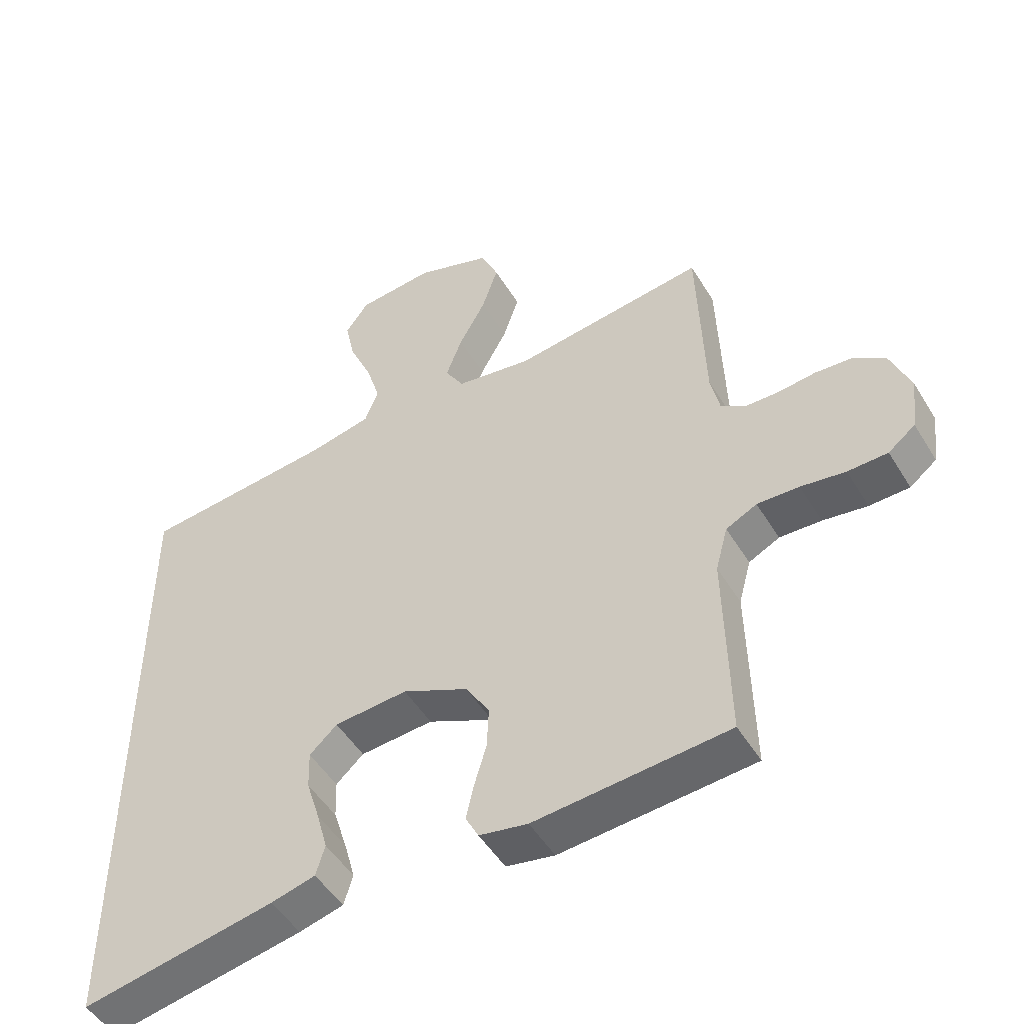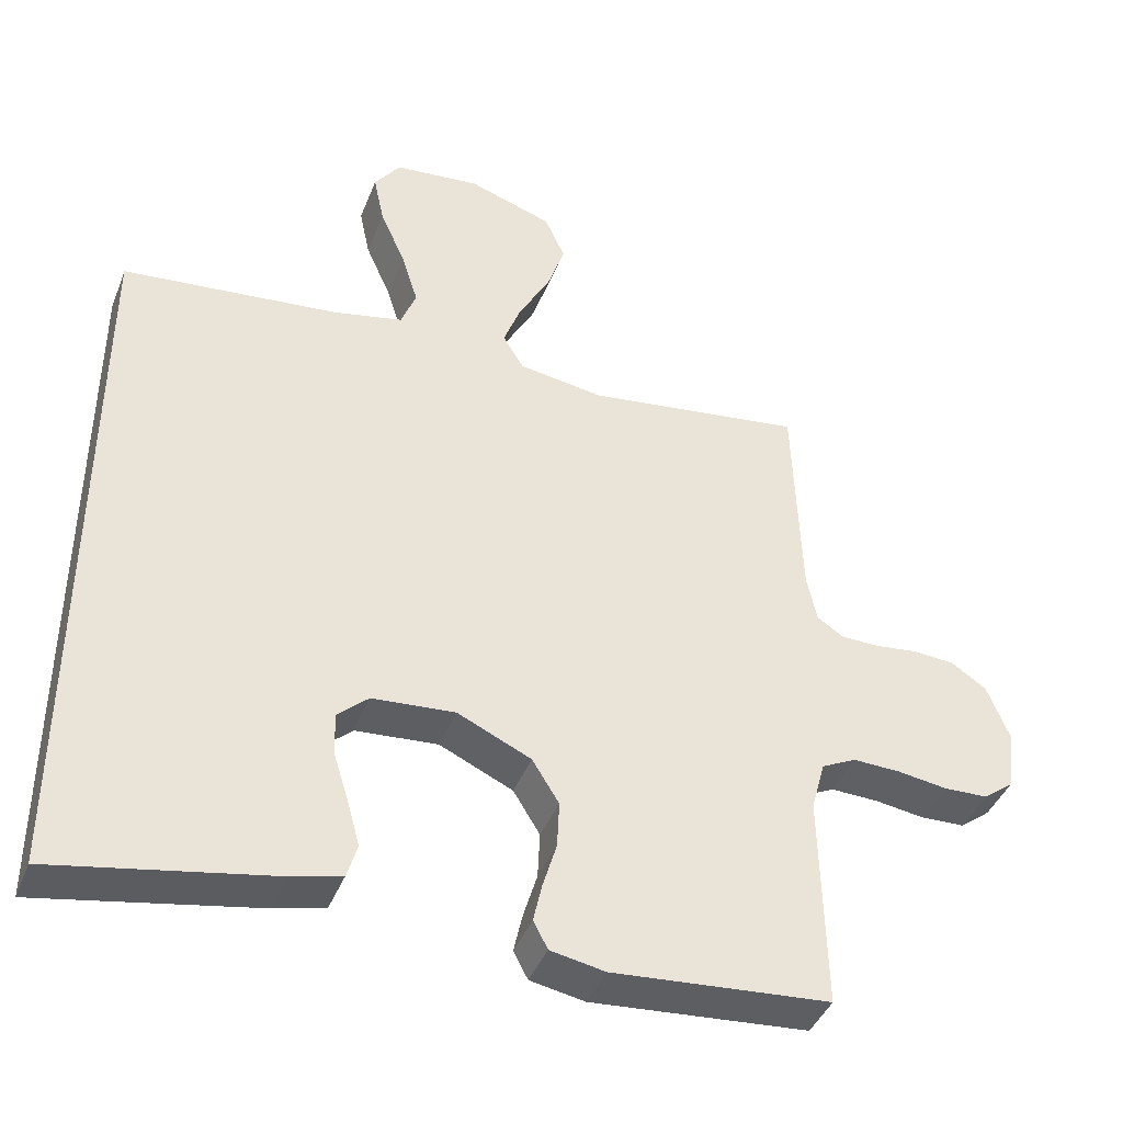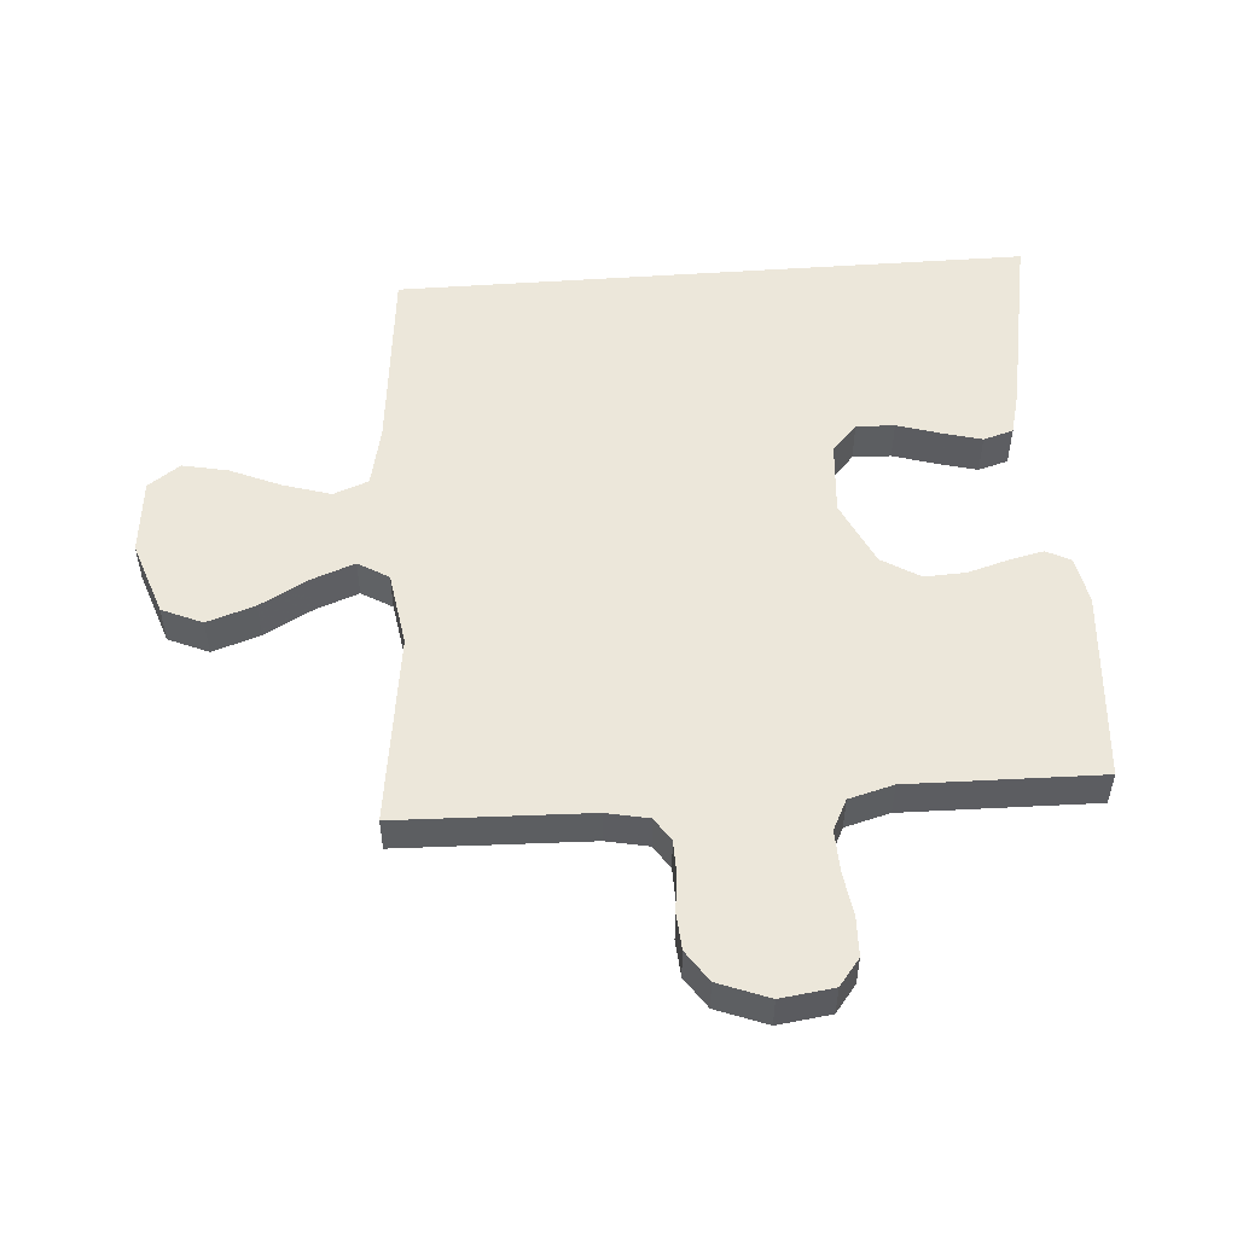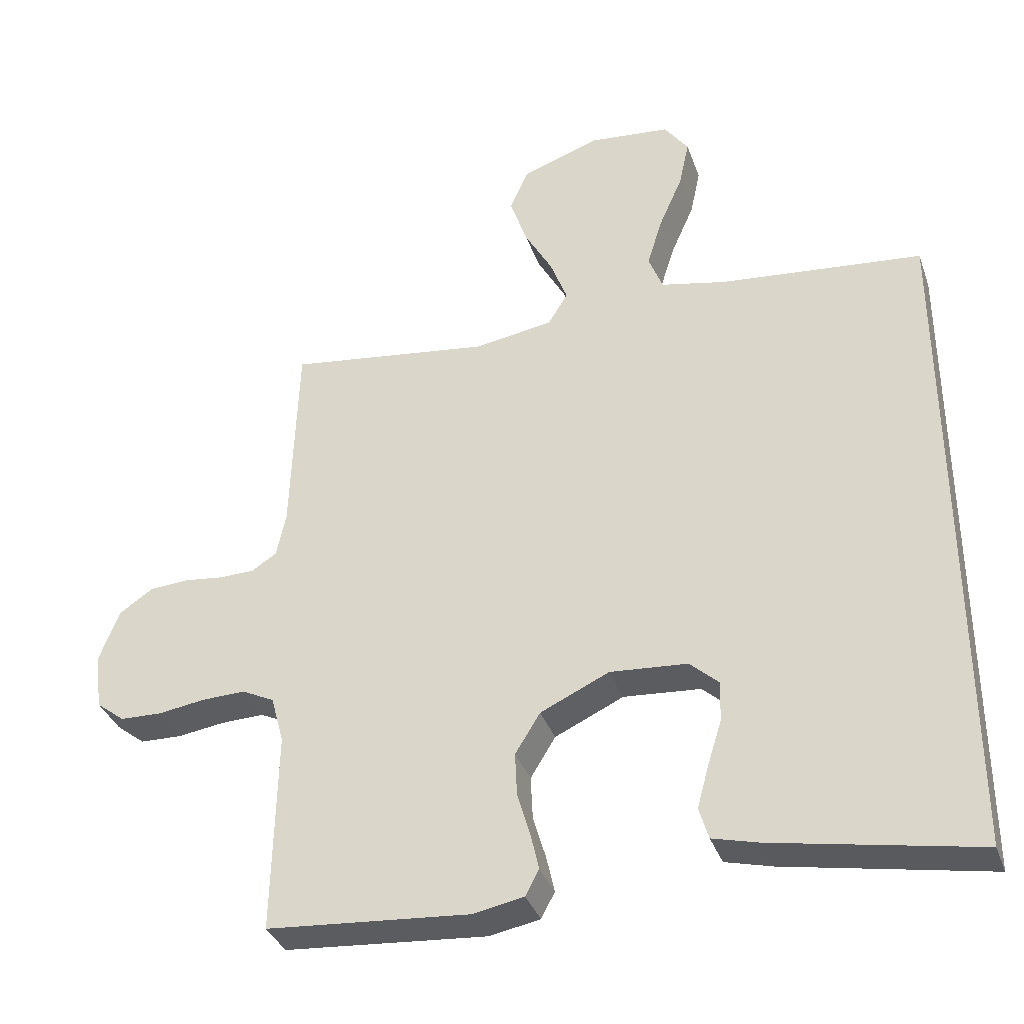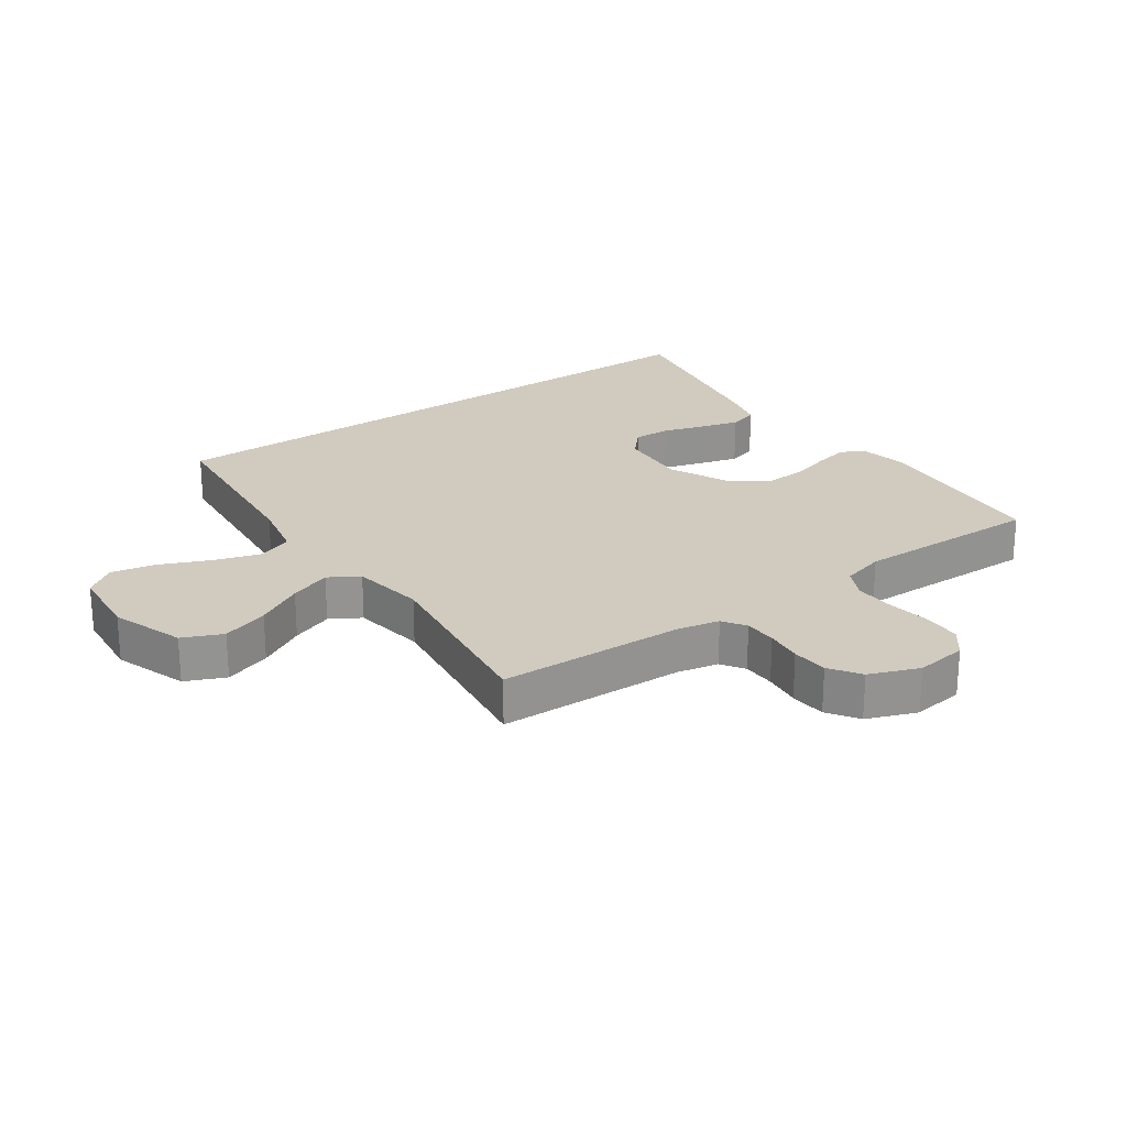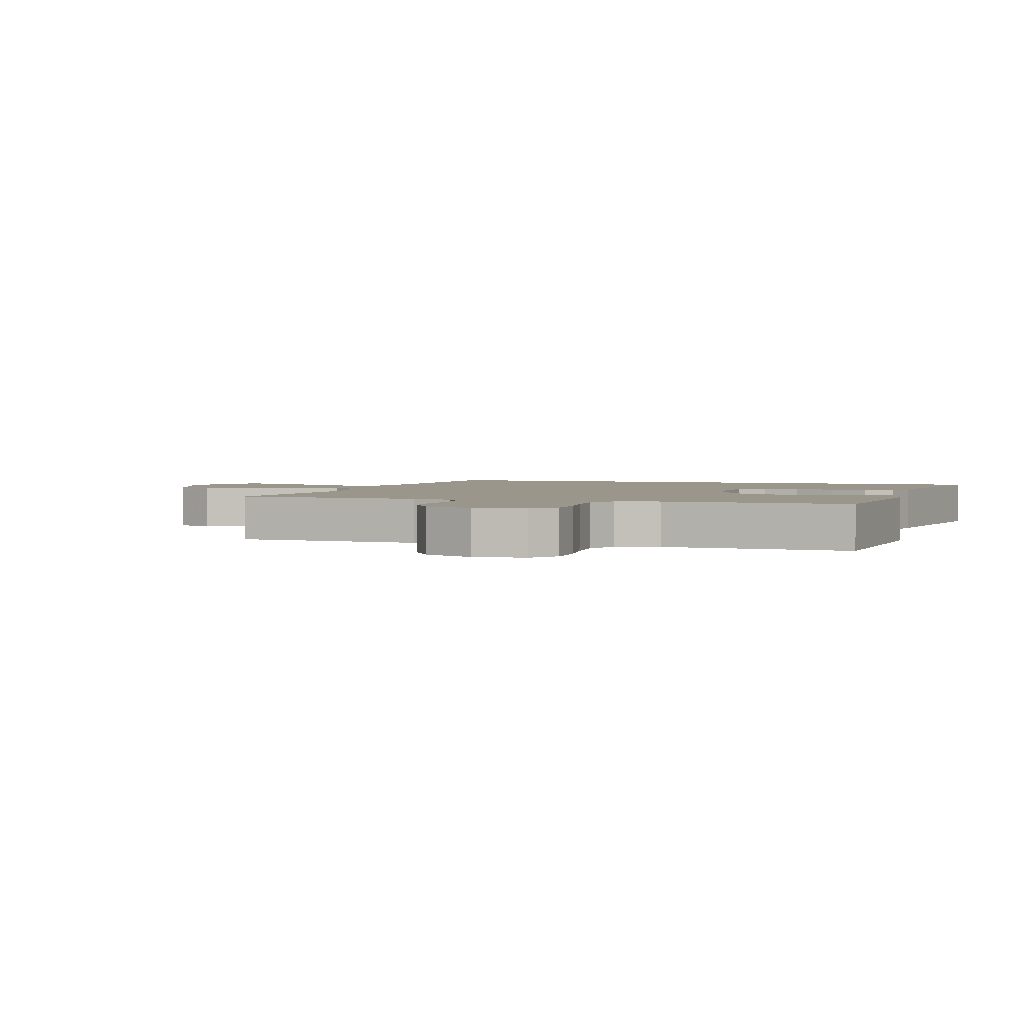
<metadata>
{"format":"obj","ext":"obj","renderer":"f3d","projection":"perspective","resolution":1024,"background":"white","views":[{"elev":-49.5,"azim":30.2,"up":"+Z"},{"elev":-41.9,"azim":-20.6,"up":"+Z"},{"elev":52.3,"azim":85.7,"up":"+Y"},{"elev":-35.8,"azim":-161.6,"up":"+Z"},{"elev":23.6,"azim":54.6,"up":"+Y"},{"elev":2.5,"azim":108.1,"up":"+Y"}]}
</metadata>
<code>
v 0.5 0.07 -0.5
v 0.2 0.07 -0.525
v 0.125 0.07 -0.511
v 0.105 0.07 -0.473
v 0.117 0.07 -0.419
v 0.136 0.07 -0.355
v 0.139 0.07 -0.29
v 0.102 0.07 -0.23
v 0 0.07 -0.183
v -0.114 0.07 -0.192
v -0.157 0.07 -0.231
v -0.155 0.07 -0.291
v -0.134 0.07 -0.358
v -0.117 0.07 -0.42
v -0.131 0.07 -0.467
v -0.2 0.07 -0.485
v -0.5 0.07 -0.542
v -0.5 0.07 0.452
v -0.2 0.07 0.483
v -0.103 0.07 0.504
v -0.082 0.07 0.559
v -0.105 0.07 0.633
v -0.14 0.07 0.713
v -0.155 0.07 0.784
v -0.119 0.07 0.834
v 0 0.07 0.846
v 0.117 0.07 0.806
v 0.145 0.07 0.743
v 0.12 0.07 0.668
v 0.078 0.07 0.592
v 0.053 0.07 0.525
v 0.082 0.07 0.477
v 0.2 0.07 0.459
v 0.5 0.07 0.5
v 0.51 0.07 0.2
v 0.524 0.07 0.134
v 0.561 0.07 0.11
v 0.613 0.07 0.109
v 0.672 0.07 0.116
v 0.73 0.07 0.112
v 0.779 0.07 0.079
v 0.81 0.07 0
v 0.799 0.07 -0.083
v 0.757 0.07 -0.116
v 0.695 0.07 -0.118
v 0.626 0.07 -0.108
v 0.561 0.07 -0.106
v 0.513 0.07 -0.13
v 0.494 0.07 -0.2
v 0.5 0 -0.5
v 0.2 0 -0.525
v 0.125 0 -0.511
v 0.105 0 -0.473
v 0.117 0 -0.419
v 0.136 0 -0.355
v 0.139 0 -0.29
v 0.102 0 -0.23
v 0 0 -0.183
v -0.114 0 -0.192
v -0.157 0 -0.231
v -0.155 0 -0.291
v -0.134 0 -0.358
v -0.117 0 -0.42
v -0.131 0 -0.467
v -0.2 0 -0.485
v -0.5 0 -0.542
v -0.5 0 0.452
v -0.2 0 0.483
v -0.103 0 0.504
v -0.082 0 0.559
v -0.105 0 0.633
v -0.14 0 0.713
v -0.155 0 0.784
v -0.119 0 0.834
v 0 0 0.846
v 0.117 0 0.806
v 0.145 0 0.743
v 0.12 0 0.668
v 0.078 0 0.592
v 0.053 0 0.525
v 0.082 0 0.477
v 0.2 0 0.459
v 0.5 0 0.5
v 0.51 0 0.2
v 0.524 0 0.134
v 0.561 0 0.11
v 0.613 0 0.109
v 0.672 0 0.116
v 0.73 0 0.112
v 0.779 0 0.079
v 0.81 0 0
v 0.799 0 -0.083
v 0.757 0 -0.116
v 0.695 0 -0.118
v 0.626 0 -0.108
v 0.561 0 -0.106
v 0.513 0 -0.13
v 0.494 0 -0.2
f 43 44 45 46
f 43 46 47
f 42 43 47
f 41 42 47
f 38 39 40 41
f 37 38 41 47
f 36 37 47 48
f 33 34 35
f 32 33 35 36
f 27 28 29 30
f 27 30 31
f 26 27 31
f 25 26 31
f 22 23 24 25
f 21 22 25 31
f 20 21 31 32
f 16 17 18 19
f 12 13 14 15
f 12 15 16
f 11 12 16 19
f 3 4 5 6
f 1 2 3 6
f 49 1 6 7
f 48 49 7 8
f 36 48 8 9
f 32 36 9 10
f 19 20 32
f 10 11 19 32
f 95 94 93 92
f 96 95 92
f 96 92 91
f 96 91 90
f 90 89 88 87
f 96 90 87 86
f 97 96 86 85
f 84 83 82
f 85 84 82 81
f 79 78 77 76
f 80 79 76
f 80 76 75
f 80 75 74
f 74 73 72 71
f 80 74 71 70
f 81 80 70 69
f 68 67 66 65
f 64 63 62 61
f 65 64 61
f 68 65 61 60
f 55 54 53 52
f 55 52 51 50
f 56 55 50 98
f 57 56 98 97
f 58 57 97 85
f 59 58 85 81
f 81 69 68
f 81 68 60 59
f 1 50 51 2
f 2 51 52 3
f 3 52 53 4
f 4 53 54 5
f 5 54 55 6
f 6 55 56 7
f 7 56 57 8
f 8 57 58 9
f 9 58 59 10
f 10 59 60 11
f 11 60 61 12
f 12 61 62 13
f 13 62 63 14
f 14 63 64 15
f 15 64 65 16
f 16 65 66 17
f 17 66 67 18
f 18 67 68 19
f 19 68 69 20
f 20 69 70 21
f 21 70 71 22
f 22 71 72 23
f 23 72 73 24
f 24 73 74 25
f 25 74 75 26
f 26 75 76 27
f 27 76 77 28
f 28 77 78 29
f 29 78 79 30
f 30 79 80 31
f 31 80 81 32
f 32 81 82 33
f 33 82 83 34
f 34 83 84 35
f 35 84 85 36
f 36 85 86 37
f 37 86 87 38
f 38 87 88 39
f 39 88 89 40
f 40 89 90 41
f 41 90 91 42
f 42 91 92 43
f 43 92 93 44
f 44 93 94 45
f 45 94 95 46
f 46 95 96 47
f 47 96 97 48
f 48 97 98 49
f 49 98 50 1

</code>
